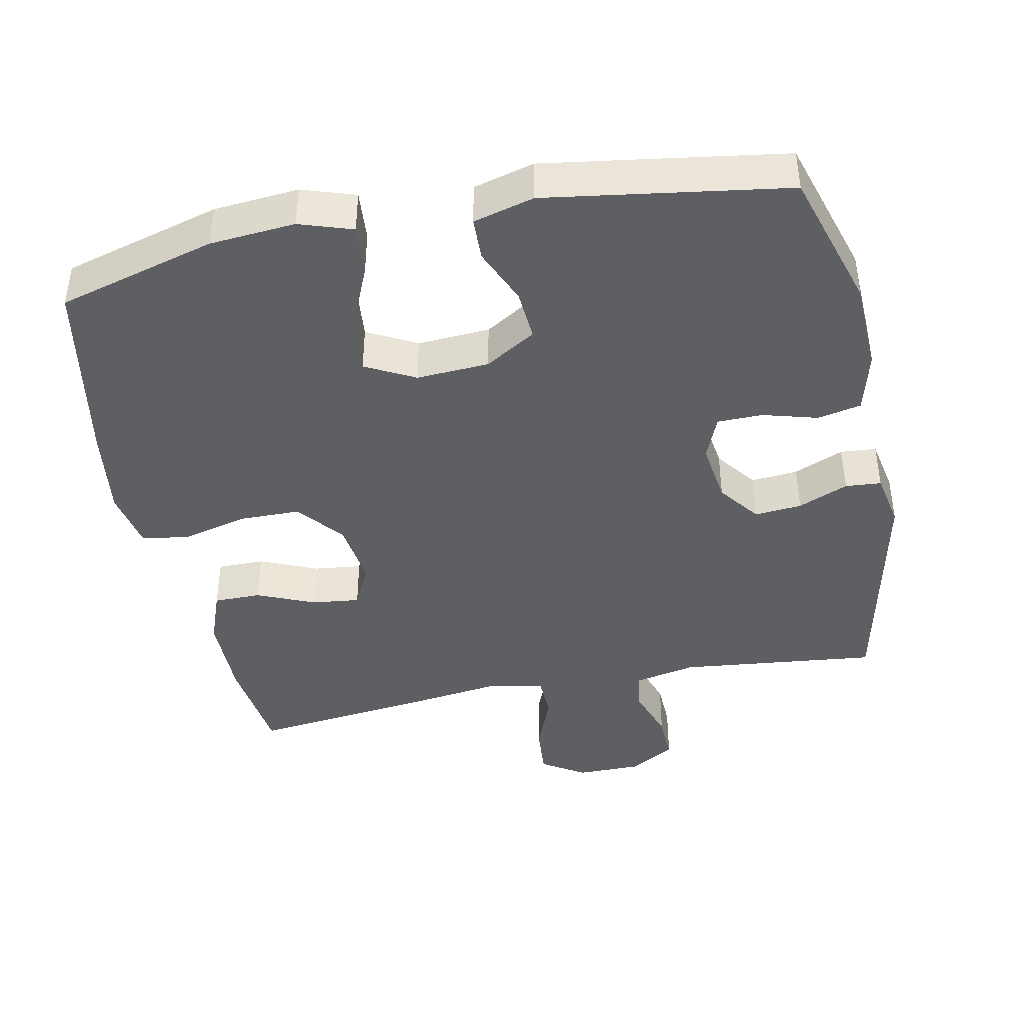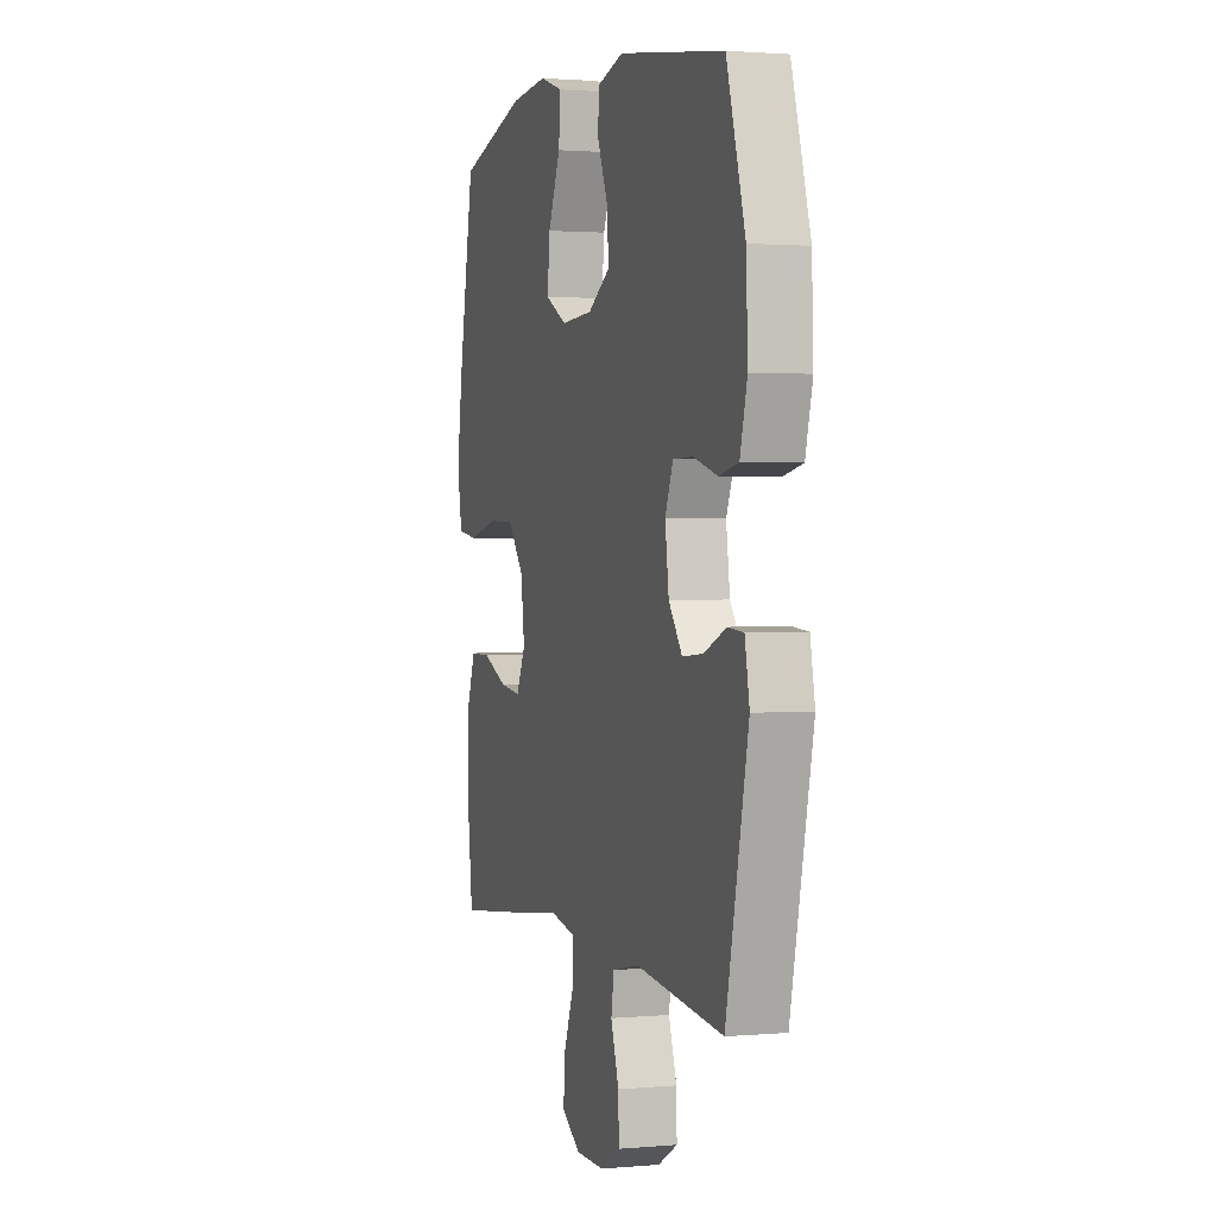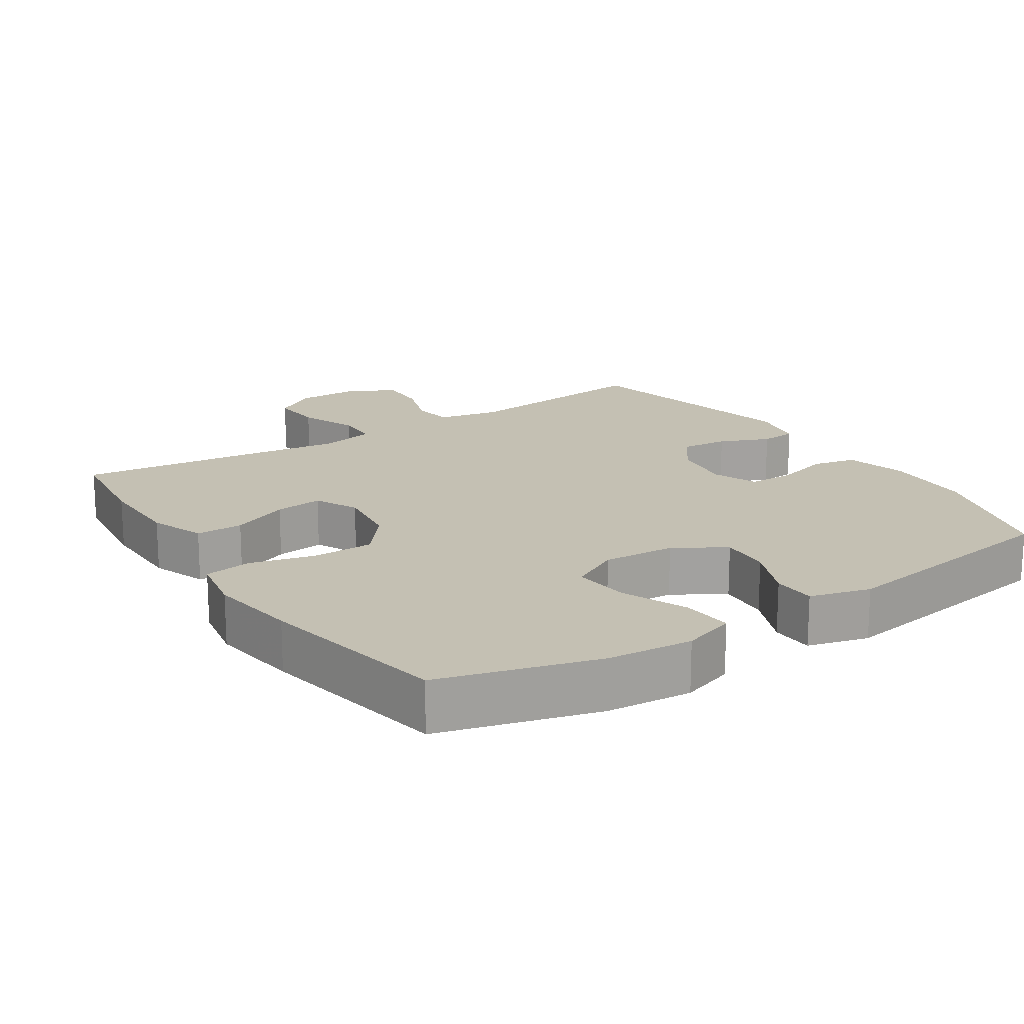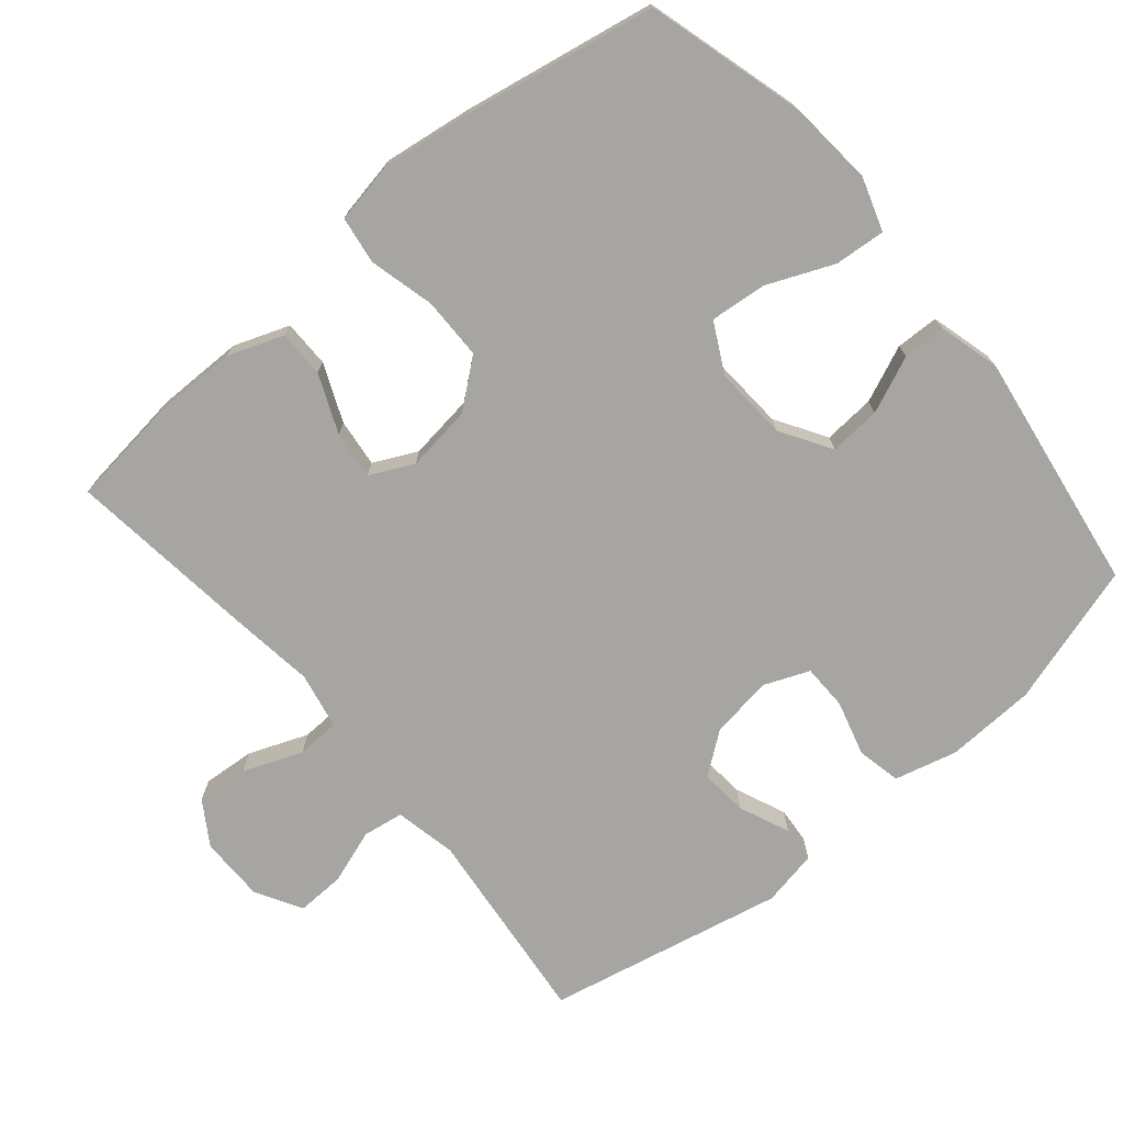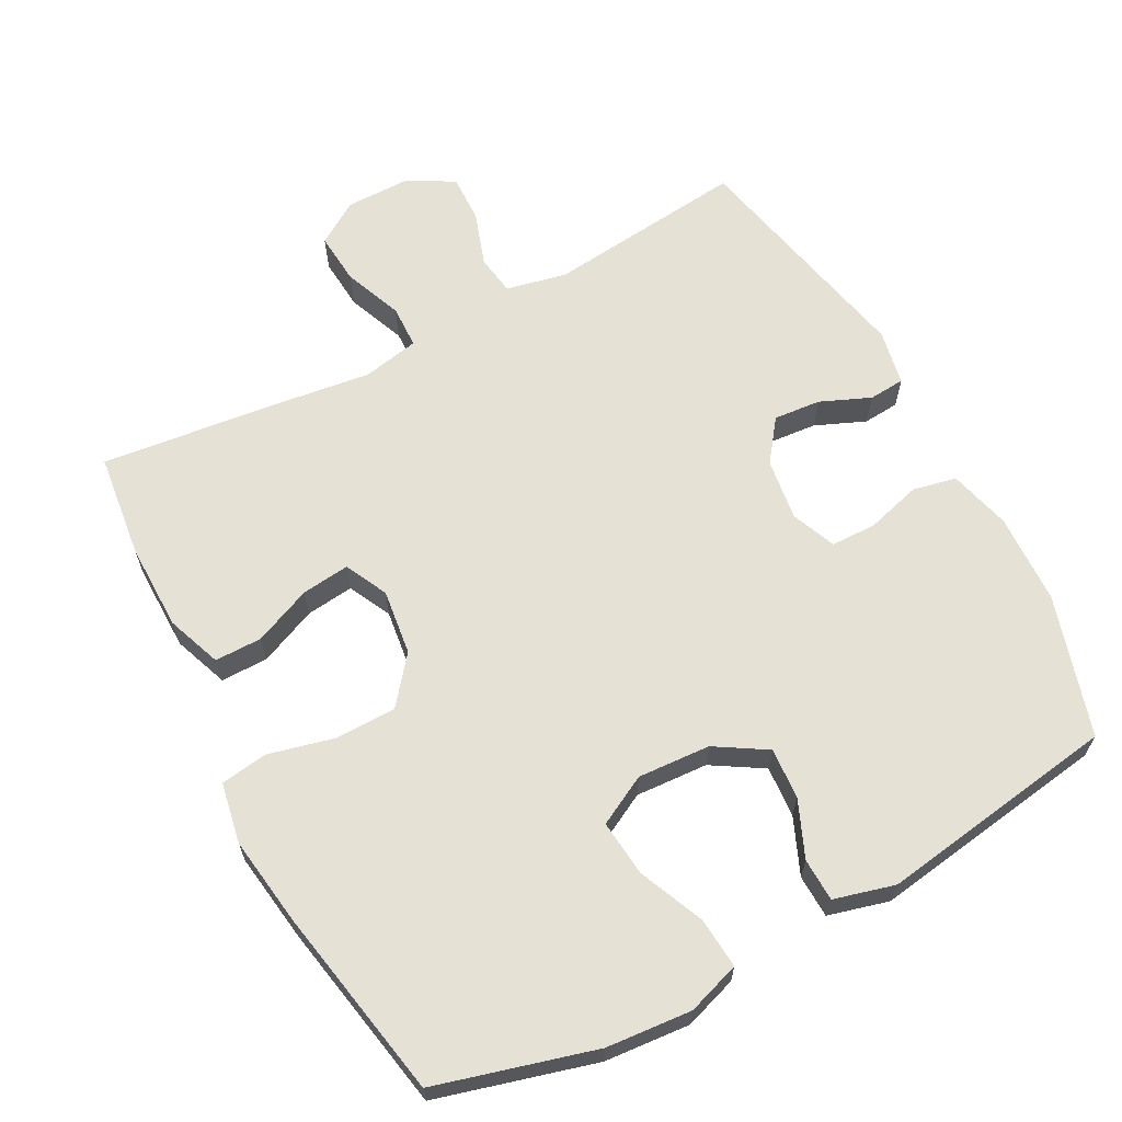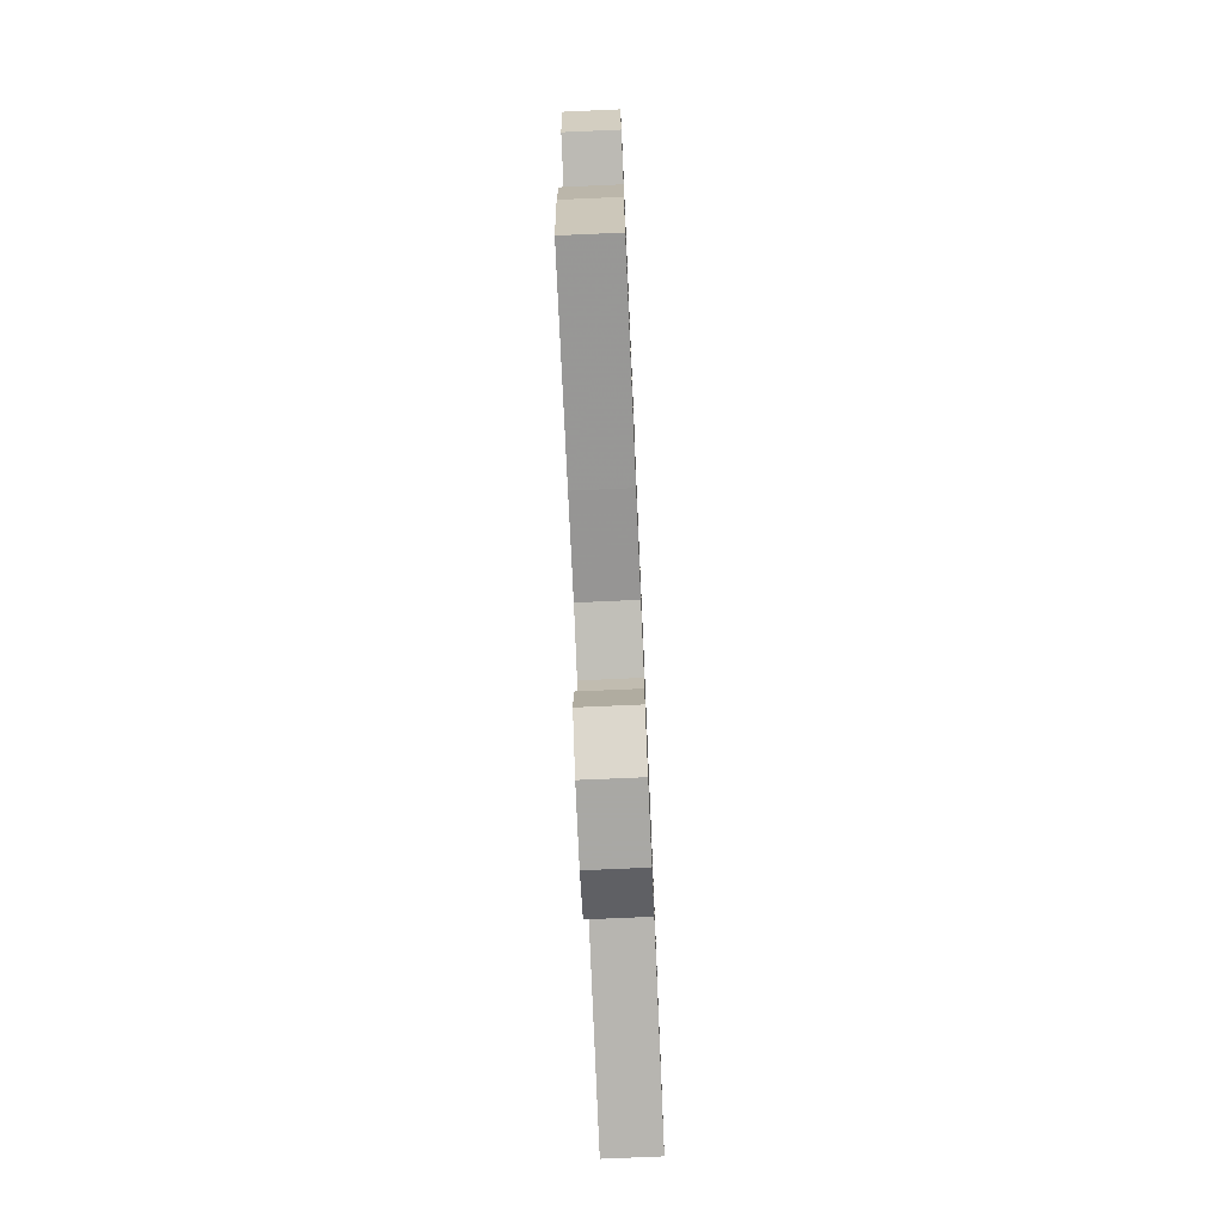
<metadata>
{"format":"obj","ext":"obj","renderer":"f3d","projection":"perspective","resolution":1024,"background":"white","views":[{"elev":-41.9,"azim":11.6,"up":"+Y"},{"elev":1.6,"azim":72.3,"up":"+Z"},{"elev":18.0,"azim":-33.2,"up":"+Y"},{"elev":-73.6,"azim":-49.8,"up":"+Y"},{"elev":64.4,"azim":-28.0,"up":"+Y"},{"elev":-75.0,"azim":-87.5,"up":"+Z"}]}
</metadata>
<code>
v -0.5 0.07 0.5
v -0.276 0.07 0.562
v -0.155 0.07 0.572
v -0.08 0.07 0.547
v -0.086 0.07 0.475
v -0.126 0.07 0.382
v -0.134 0.07 0.302
v -0.064 0.07 0.265
v 0.039 0.07 0.271
v 0.111 0.07 0.315
v 0.106 0.07 0.388
v 0.072 0.07 0.468
v 0.074 0.07 0.529
v 0.16 0.07 0.552
v 0.5 0.07 0.5
v 0.56 0.07 0.3
v 0.565 0.07 0.172
v 0.542 0.07 0.084
v 0.48 0.07 0.071
v 0.402 0.07 0.093
v 0.338 0.07 0.092
v 0.312 0.07 0.029
v 0.324 0.07 -0.059
v 0.368 0.07 -0.118
v 0.435 0.07 -0.112
v 0.506 0.07 -0.082
v 0.557 0.07 -0.086
v 0.572 0.07 -0.165
v 0.5 0.07 -0.5
v 0.218 0.07 -0.469
v 0.131 0.07 -0.487
v 0.122 0.07 -0.544
v 0.148 0.07 -0.621
v 0.15 0.07 -0.689
v 0.085 0.07 -0.726
v -0.007 0.07 -0.726
v -0.068 0.07 -0.687
v -0.062 0.07 -0.613
v -0.029 0.07 -0.53
v -0.031 0.07 -0.469
v -0.111 0.07 -0.453
v -0.234 0.07 -0.469
v -0.5 0.07 -0.5
v -0.518 0.07 -0.352
v -0.517 0.07 -0.228
v -0.488 0.07 -0.15
v -0.421 0.07 -0.15
v -0.339 0.07 -0.185
v -0.271 0.07 -0.193
v -0.241 0.07 -0.132
v -0.253 0.07 -0.039
v -0.306 0.07 0.027
v -0.393 0.07 0.028
v -0.486 0.07 0.005
v -0.553 0.07 0.015
v -0.569 0.07 0.101
v -0.551 0.07 0.228
v -0.5 0 0.5
v -0.276 0 0.562
v -0.155 0 0.572
v -0.08 0 0.547
v -0.086 0 0.475
v -0.126 0 0.382
v -0.134 0 0.302
v -0.064 0 0.265
v 0.039 0 0.271
v 0.111 0 0.315
v 0.106 0 0.388
v 0.072 0 0.468
v 0.074 0 0.529
v 0.16 0 0.552
v 0.5 0 0.5
v 0.56 0 0.3
v 0.565 0 0.172
v 0.542 0 0.084
v 0.48 0 0.071
v 0.402 0 0.093
v 0.338 0 0.092
v 0.312 0 0.029
v 0.324 0 -0.059
v 0.368 0 -0.118
v 0.435 0 -0.112
v 0.506 0 -0.082
v 0.557 0 -0.086
v 0.572 0 -0.165
v 0.5 0 -0.5
v 0.218 0 -0.469
v 0.131 0 -0.487
v 0.122 0 -0.544
v 0.148 0 -0.621
v 0.15 0 -0.689
v 0.085 0 -0.726
v -0.007 0 -0.726
v -0.068 0 -0.687
v -0.062 0 -0.613
v -0.029 0 -0.53
v -0.031 0 -0.469
v -0.111 0 -0.453
v -0.234 0 -0.469
v -0.5 0 -0.5
v -0.518 0 -0.352
v -0.517 0 -0.228
v -0.488 0 -0.15
v -0.421 0 -0.15
v -0.339 0 -0.185
v -0.271 0 -0.193
v -0.241 0 -0.132
v -0.253 0 -0.039
v -0.306 0 0.027
v -0.393 0 0.028
v -0.486 0 0.005
v -0.553 0 0.015
v -0.569 0 0.101
v -0.551 0 0.228
f 53 54 55 56
f 52 53 56 57
f 45 46 47 48
f 45 48 49
f 44 45 49
f 41 42 43 44
f 40 41 44 49
f 36 37 38 39
f 36 39 40
f 35 36 40
f 32 33 34 35
f 31 32 35 40
f 30 31 40 49
f 25 26 27 28
f 24 25 28 29
f 23 24 29 30
f 17 18 19 20
f 17 20 21
f 16 17 21
f 15 16 21
f 14 15 21 22
f 11 12 13 14
f 10 11 14 22
f 3 4 5 6
f 3 6 7
f 2 3 7
f 52 57 1 2
f 51 52 2 7
f 50 51 7 8
f 23 30 49 50
f 23 50 8 9
f 9 10 22 23
f 113 112 111 110
f 114 113 110 109
f 105 104 103 102
f 106 105 102
f 106 102 101
f 101 100 99 98
f 106 101 98 97
f 96 95 94 93
f 97 96 93
f 97 93 92
f 92 91 90 89
f 97 92 89 88
f 106 97 88 87
f 85 84 83 82
f 86 85 82 81
f 87 86 81 80
f 77 76 75 74
f 78 77 74
f 78 74 73
f 78 73 72
f 79 78 72 71
f 71 70 69 68
f 79 71 68 67
f 63 62 61 60
f 64 63 60
f 64 60 59
f 59 58 114 109
f 64 59 109 108
f 65 64 108 107
f 107 106 87 80
f 66 65 107 80
f 80 79 67 66
f 1 58 59 2
f 2 59 60 3
f 3 60 61 4
f 4 61 62 5
f 5 62 63 6
f 6 63 64 7
f 7 64 65 8
f 8 65 66 9
f 9 66 67 10
f 10 67 68 11
f 11 68 69 12
f 12 69 70 13
f 13 70 71 14
f 14 71 72 15
f 15 72 73 16
f 16 73 74 17
f 17 74 75 18
f 18 75 76 19
f 19 76 77 20
f 20 77 78 21
f 21 78 79 22
f 22 79 80 23
f 23 80 81 24
f 24 81 82 25
f 25 82 83 26
f 26 83 84 27
f 27 84 85 28
f 28 85 86 29
f 29 86 87 30
f 30 87 88 31
f 31 88 89 32
f 32 89 90 33
f 33 90 91 34
f 34 91 92 35
f 35 92 93 36
f 36 93 94 37
f 37 94 95 38
f 38 95 96 39
f 39 96 97 40
f 40 97 98 41
f 41 98 99 42
f 42 99 100 43
f 43 100 101 44
f 44 101 102 45
f 45 102 103 46
f 46 103 104 47
f 47 104 105 48
f 48 105 106 49
f 49 106 107 50
f 50 107 108 51
f 51 108 109 52
f 52 109 110 53
f 53 110 111 54
f 54 111 112 55
f 55 112 113 56
f 56 113 114 57
f 57 114 58 1

</code>
